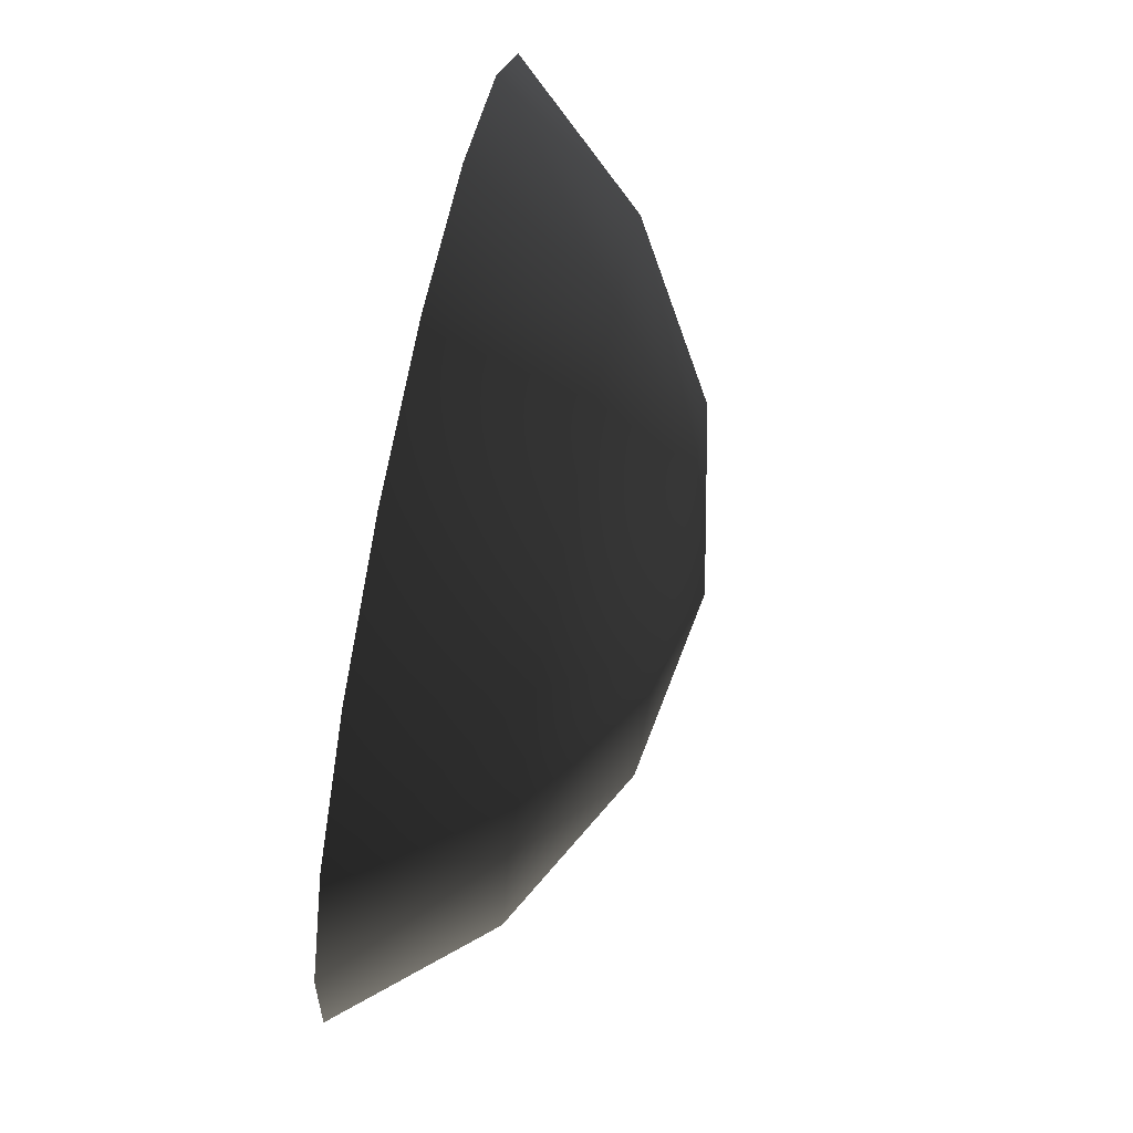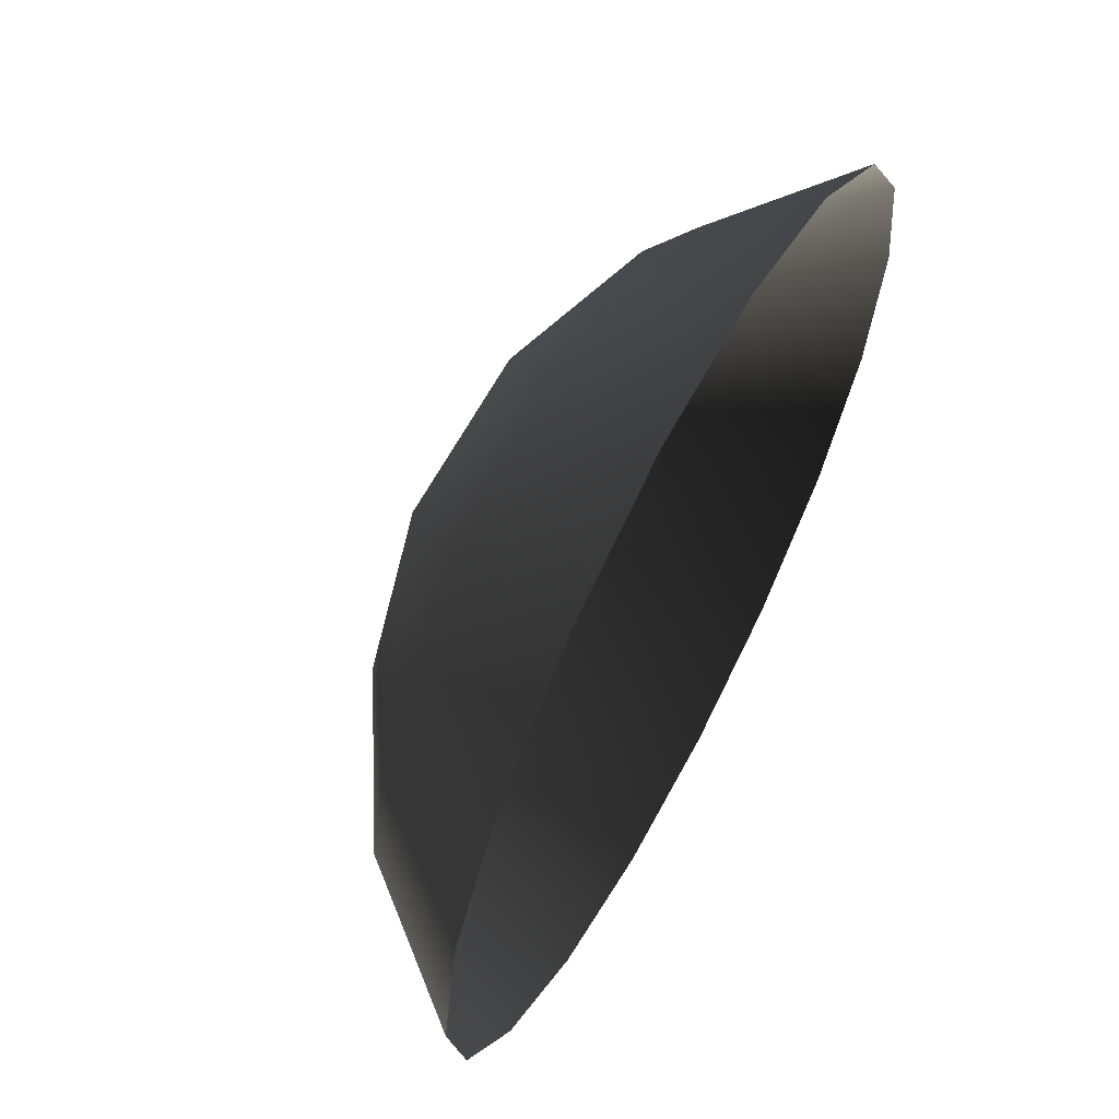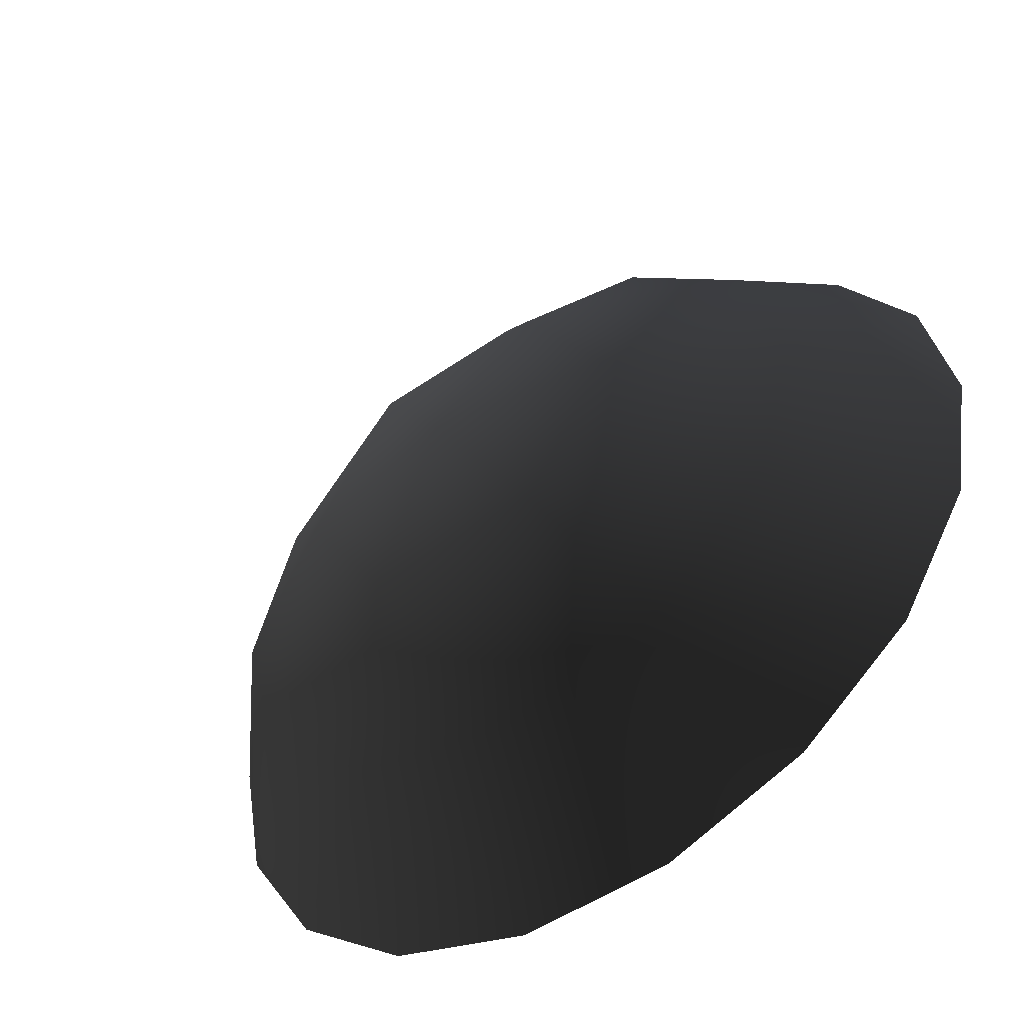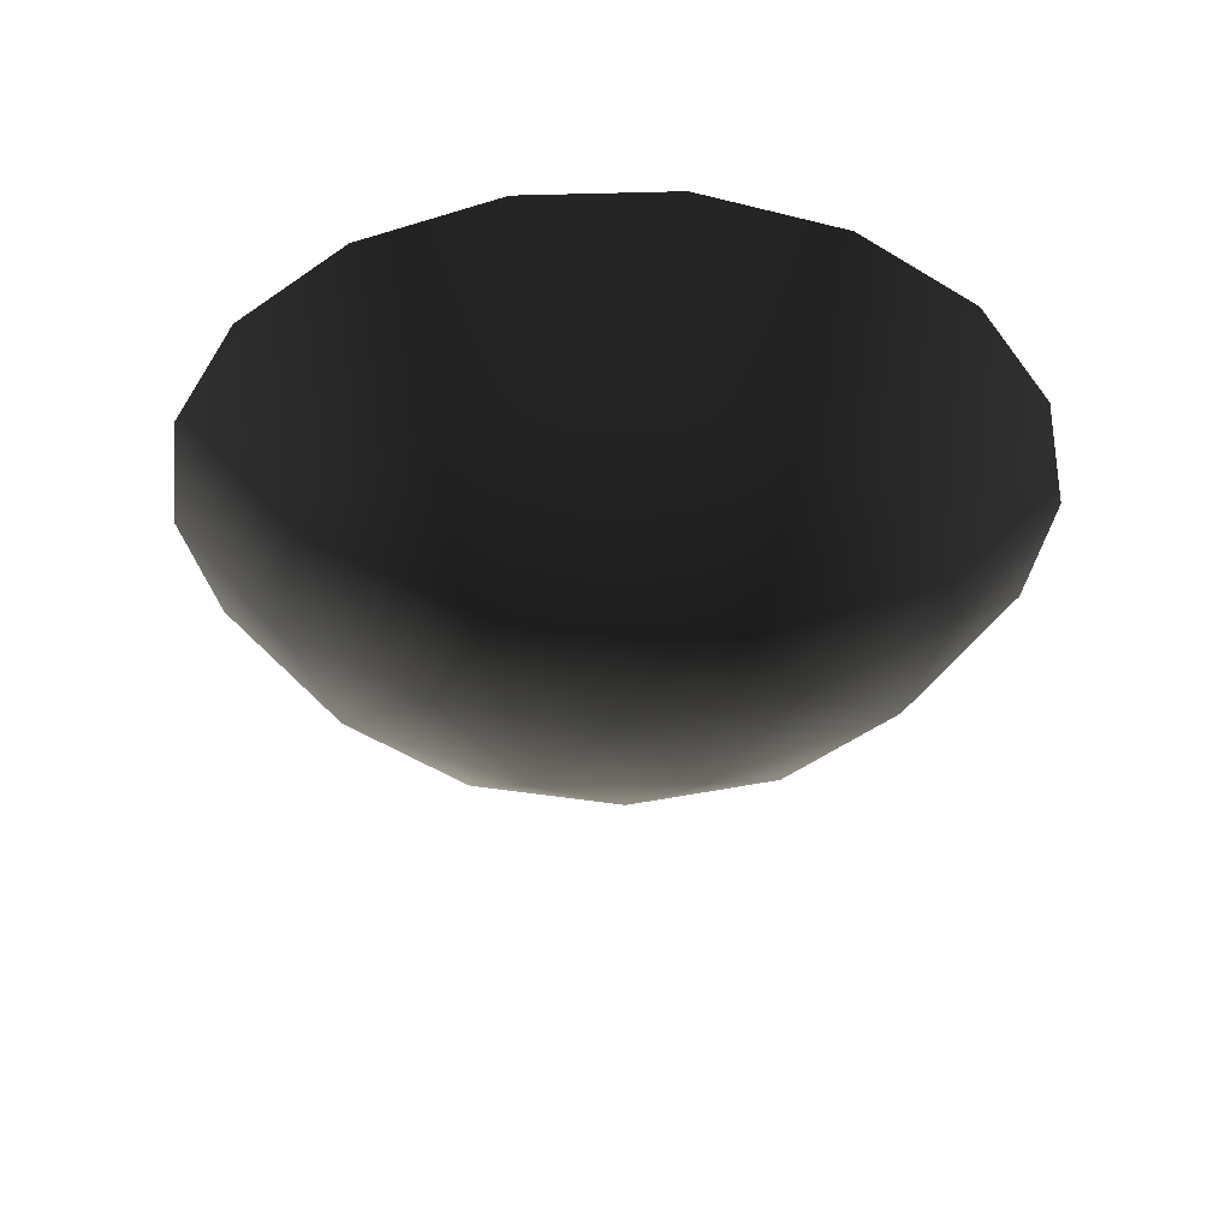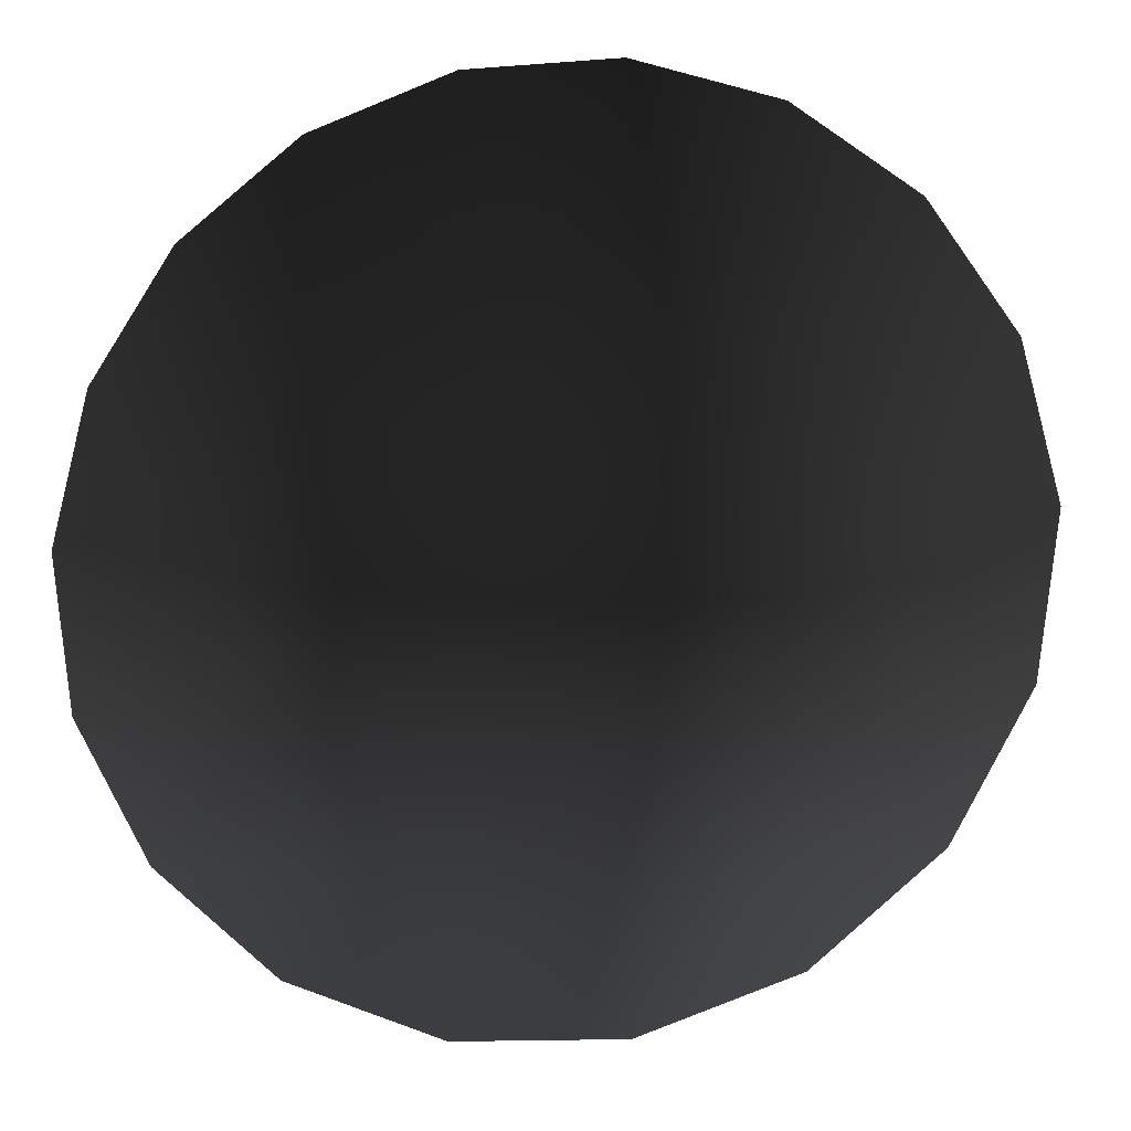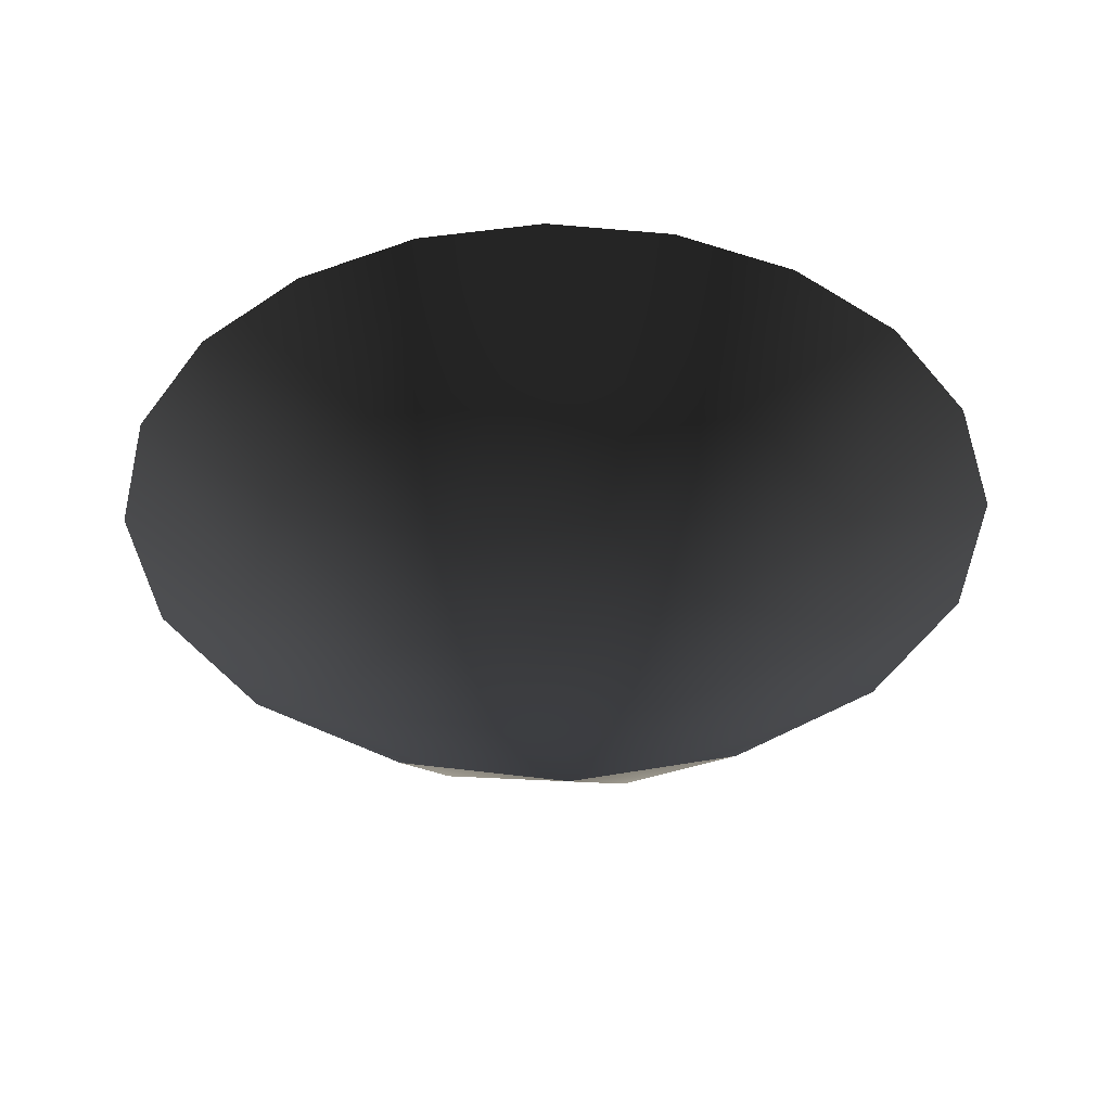
<metadata>
{"format":"obj","ext":"obj","renderer":"f3d","projection":"perspective","resolution":1024,"background":"white","views":[{"elev":77.8,"azim":101.4,"up":"+Y"},{"elev":63.0,"azim":-61.9,"up":"+Y"},{"elev":-53.3,"azim":-144.6,"up":"+Y"},{"elev":-36.7,"azim":-178.1,"up":"+Z"},{"elev":-14.3,"azim":9.7,"up":"+Y"},{"elev":42.0,"azim":48.4,"up":"+Z"}]}
</metadata>
<code>
v  0.171 0.2962 -0.9397
v  0.342 0 -0.9397
v  0 0 -1
v  -0.171 0.2962 -0.9397
v  -0.342 0 -0.9397
v  -0.171 -0.2962 -0.9397
v  0.171 -0.2962 -0.9397
v  0.5567 0.3214 -0.766
v  0.6428 0 -0.766
v  0.5567 -0.3214 -0.766
v  0.8138 0.2962 -0.5
v  0.866 0 -0.5
v  0.8138 -0.2962 -0.5
v  0.6634 0.5567 -0.5
v  0.3214 0.5567 -0.766
v  0.433 0.75 -0.5
v  0.1504 0.8529 -0.5
v  0 0.6428 -0.766
v  -0.1504 0.8529 -0.5
v  -0.3214 0.5567 -0.766
v  -0.433 0.75 -0.5
v  -0.6634 0.5567 -0.5
v  -0.5567 0.3214 -0.766
v  -0.8138 0.2962 -0.5
v  -0.6428 0 -0.766
v  -0.866 0 -0.5
v  -0.5567 -0.3214 -0.766
v  -0.8138 -0.2962 -0.5
v  -0.3214 -0.5567 -0.766
v  -0.6634 -0.5567 -0.5
v  0 -0.6428 -0.766
v  0.3214 -0.5567 -0.766
v  0.6634 -0.5567 -0.5
v  0.433 -0.75 -0.5
v  0.1504 -0.8529 -0.5
v  -0.1504 -0.8529 -0.5
v  -0.433 -0.75 -0.5
g $dummy_node
f 1 2 3
f 2 1 3
f 4 1 3
f 1 4 3
f 5 4 3
f 4 5 3
f 6 5 3
f 5 6 3
f 7 6 3
f 6 7 3
f 2 7 3
f 7 2 3
f 8 9 2
f 9 8 2
f 1 8 2
f 8 1 2
f 2 10 7
f 10 2 7
f 9 10 2
f 10 9 2
f 11 12 9
f 12 11 9
f 8 11 9
f 11 8 9
f 9 13 10
f 13 9 10
f 12 13 9
f 13 12 9
f 14 11 8
f 11 14 8
f 15 14 8
f 14 15 8
f 16 14 15
f 14 16 15
f 17 16 15
f 16 17 15
f 18 17 15
f 17 18 15
f 19 17 18
f 17 19 18
f 20 19 18
f 19 20 18
f 21 19 20
f 19 21 20
f 22 21 20
f 21 22 20
f 23 22 20
f 22 23 20
f 24 22 23
f 22 24 23
f 25 24 23
f 24 25 23
f 26 24 25
f 24 26 25
f 23 20 4
f 20 23 4
f 5 23 4
f 23 5 4
f 25 23 5
f 23 25 5
f 4 18 1
f 18 4 1
f 20 18 4
f 18 20 4
f 15 8 1
f 8 15 1
f 18 15 1
f 15 18 1
f 27 25 5
f 25 27 5
f 28 26 25
f 26 28 25
f 27 28 25
f 28 27 25
f 6 27 5
f 27 6 5
f 29 27 6
f 27 29 6
f 30 28 27
f 28 30 27
f 29 30 27
f 30 29 27
f 31 29 6
f 29 31 6
f 7 31 6
f 31 7 6
f 32 31 7
f 31 32 7
f 10 32 7
f 32 10 7
f 10 33 32
f 33 10 32
f 13 33 10
f 33 13 10
f 33 34 32
f 34 33 32
f 34 35 32
f 35 34 32
f 32 35 31
f 35 32 31
f 35 36 31
f 36 35 31
f 36 37 29
f 37 36 29
f 31 36 29
f 36 31 29
f 37 30 29
f 30 37 29

</code>
